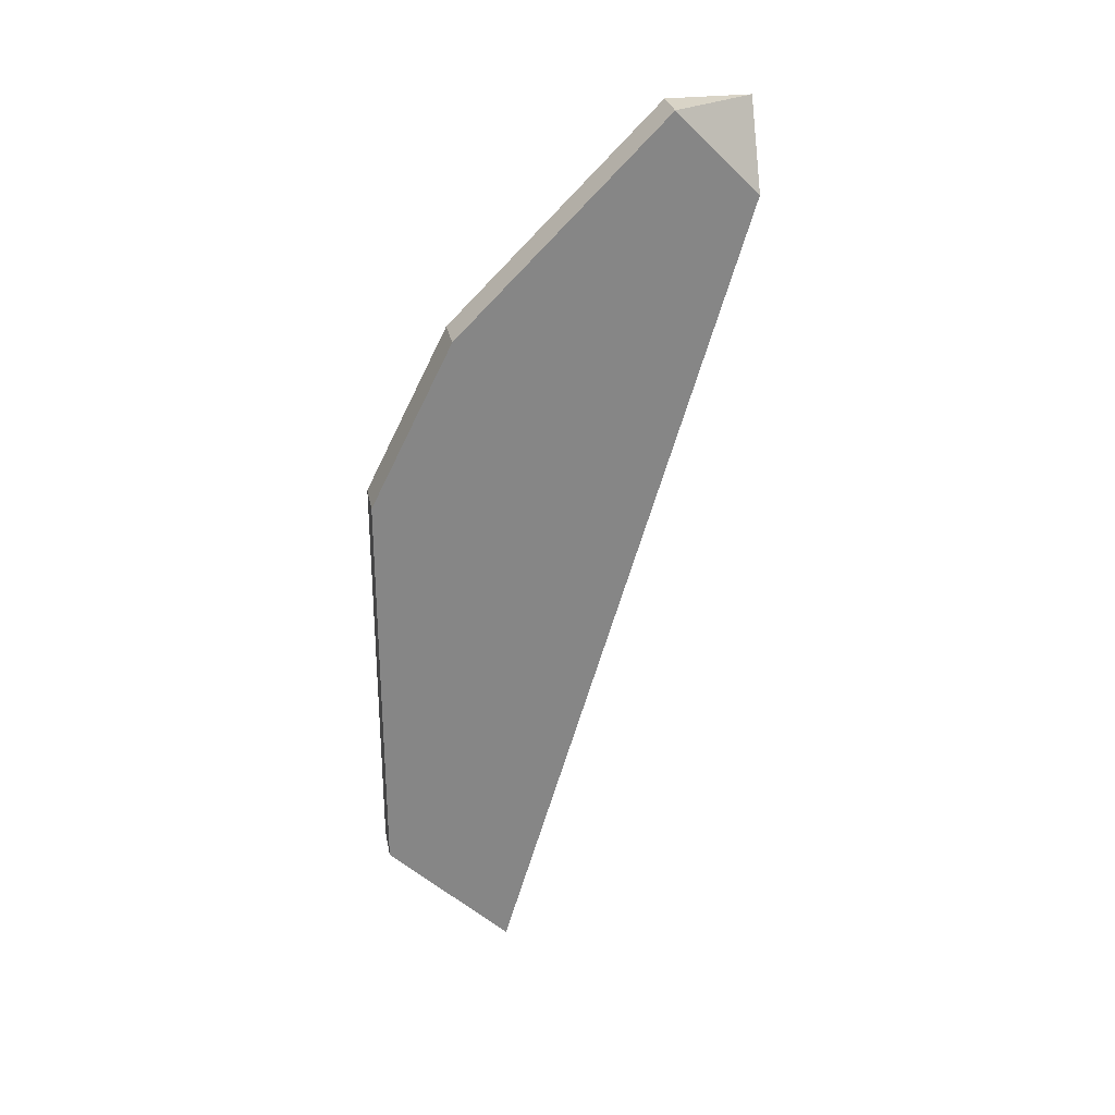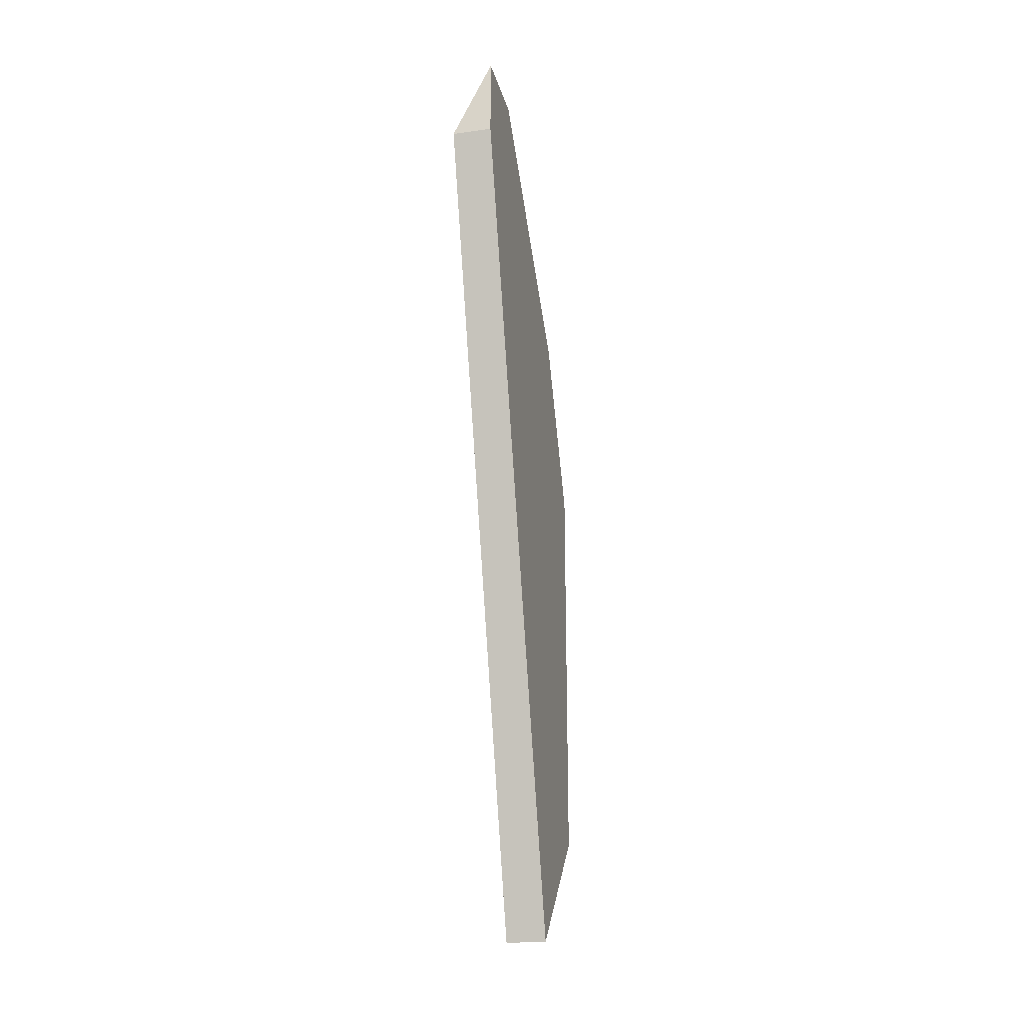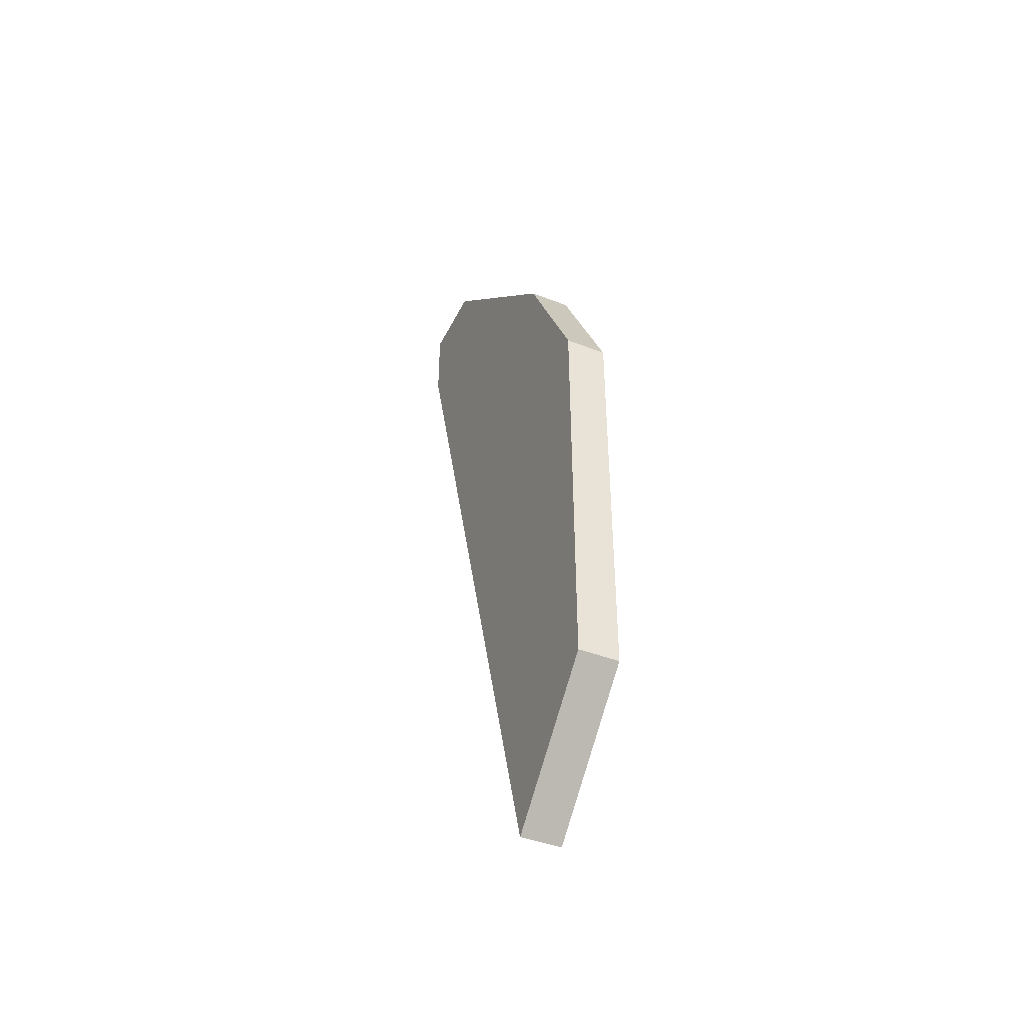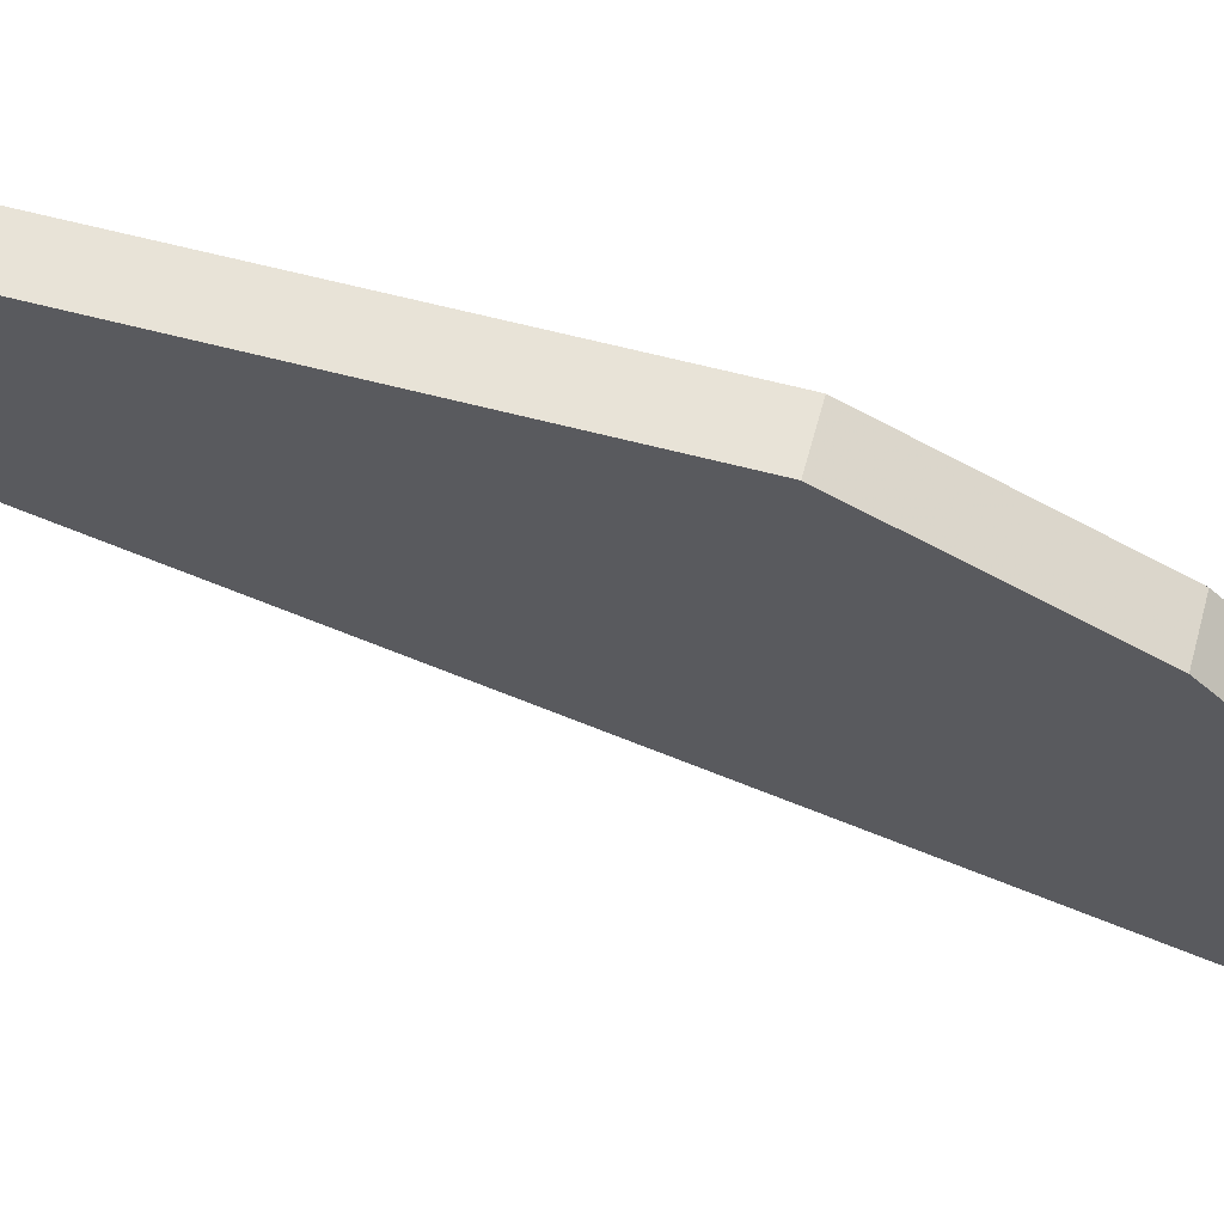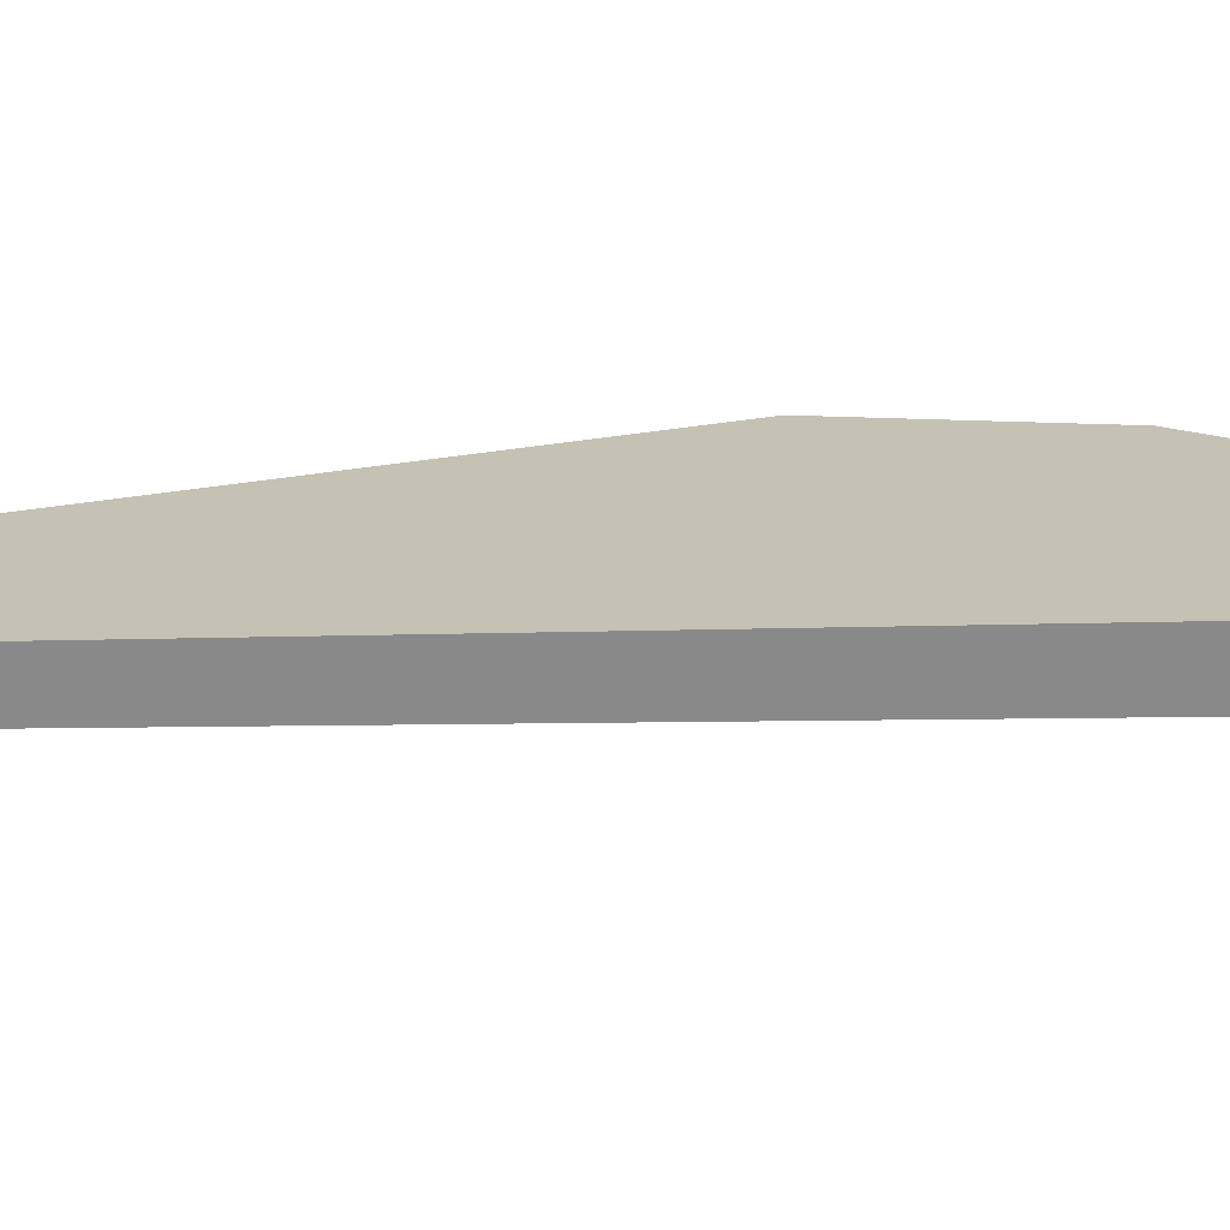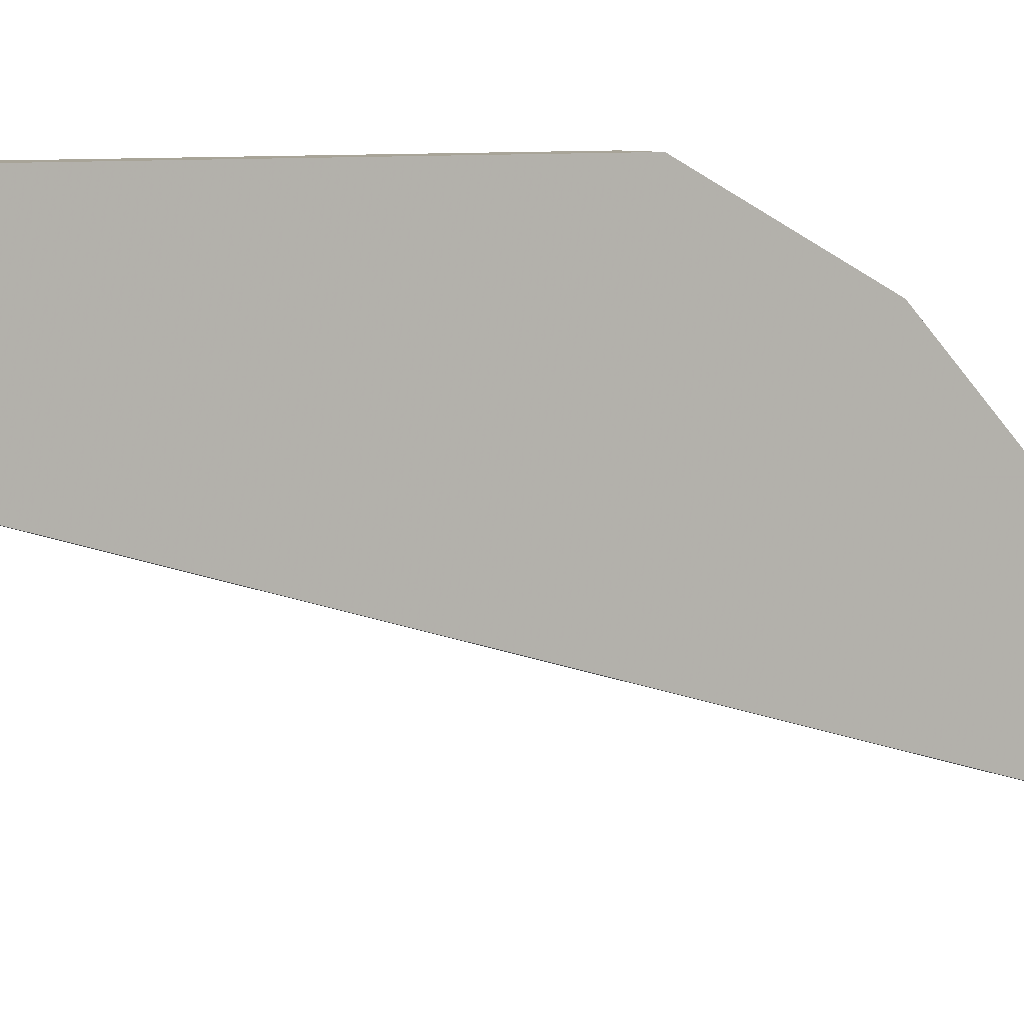
<metadata>
{"format":"obj","ext":"obj","renderer":"f3d","projection":"perspective","resolution":1024,"background":"white","views":[{"elev":28.4,"azim":79.3,"up":"+Y"},{"elev":-22.7,"azim":-166.5,"up":"+Y"},{"elev":-42.7,"azim":-24.8,"up":"+Y"},{"elev":61.7,"azim":105.0,"up":"+Z"},{"elev":-69.6,"azim":97.5,"up":"+Z"},{"elev":7.0,"azim":55.8,"up":"+Z"}]}
</metadata>
<code>
v -0.003671 0.01531 0.02309
v -0.003671 0.01929 0.01911
v -0.003671 0.01929 0.01751
v -0.003671 0.004171 0.02468
v -0.003671 0.0177 0.01751
v -0.003671 0.001781 0.02229
v -0.003671 0.01213 0.02468
v -0.002875 0.01531 0.02309
v -0.002875 0.01929 0.01911
v -0.002875 0.004171 0.02468
v -0.002875 0.0177 0.01751
v -0.002875 0.001781 0.02229
v -0.002875 0.01213 0.02468
f 2 7 1
f 8 2 1
f 7 8 1
f 3 7 2
f 3 2 9
f 2 8 9
f 6 3 5
f 3 11 5
f 6 7 3
f 11 3 9
f 7 6 4
f 6 12 4
f 13 7 4
f 4 12 10
f 13 4 10
f 11 6 5
f 12 6 11
f 13 8 7
f 8 11 9
f 8 12 11
f 8 13 12
f 12 13 10

</code>
